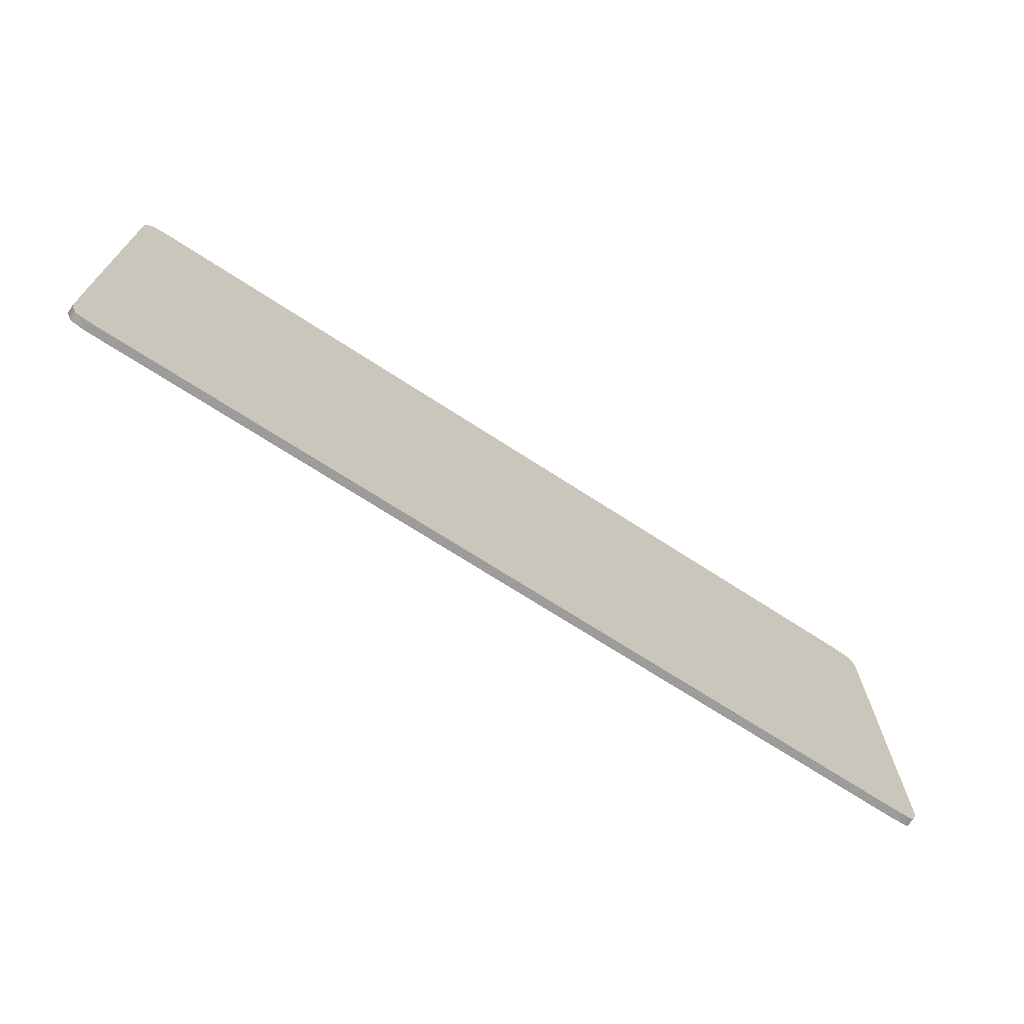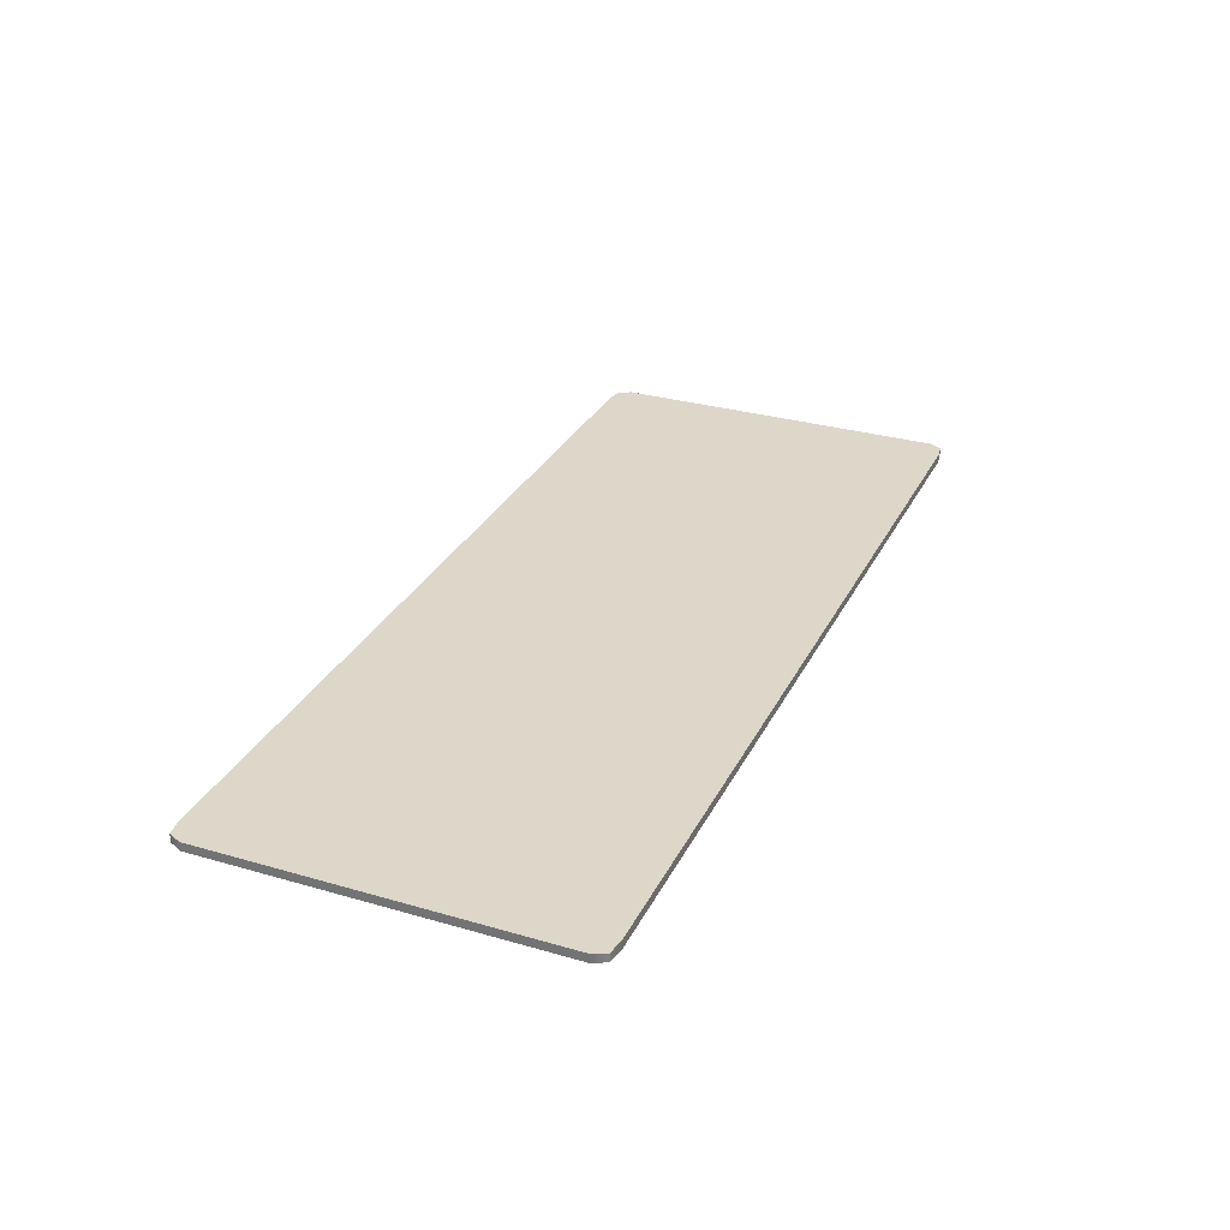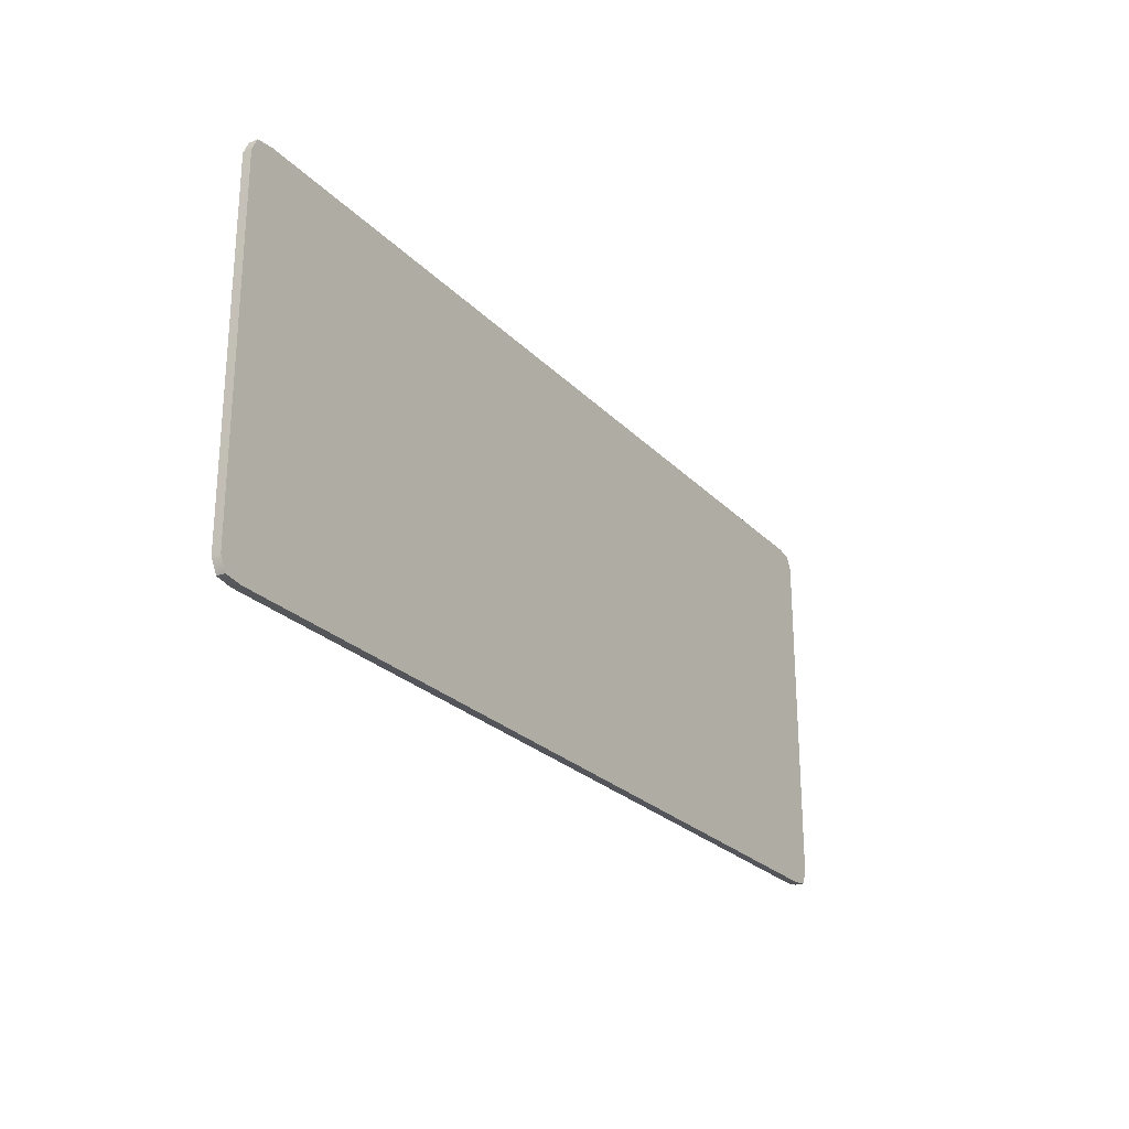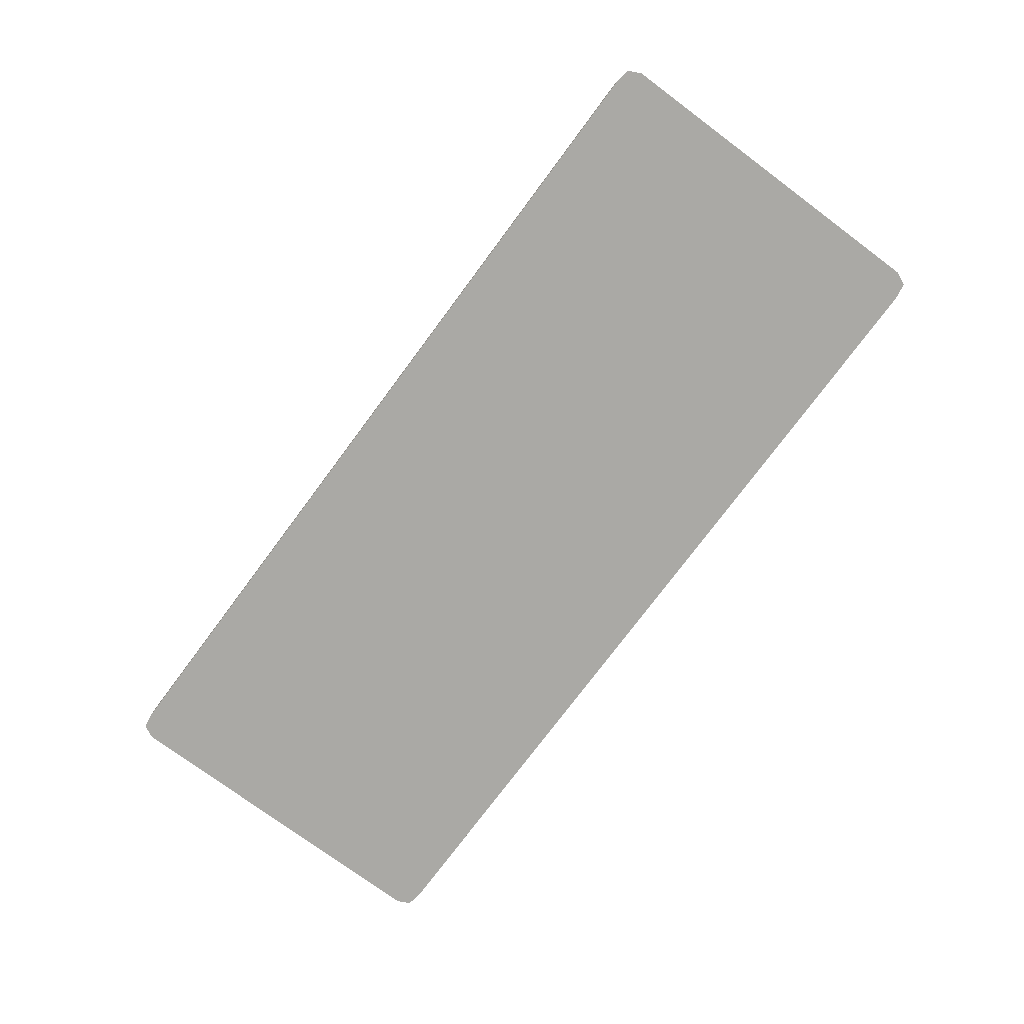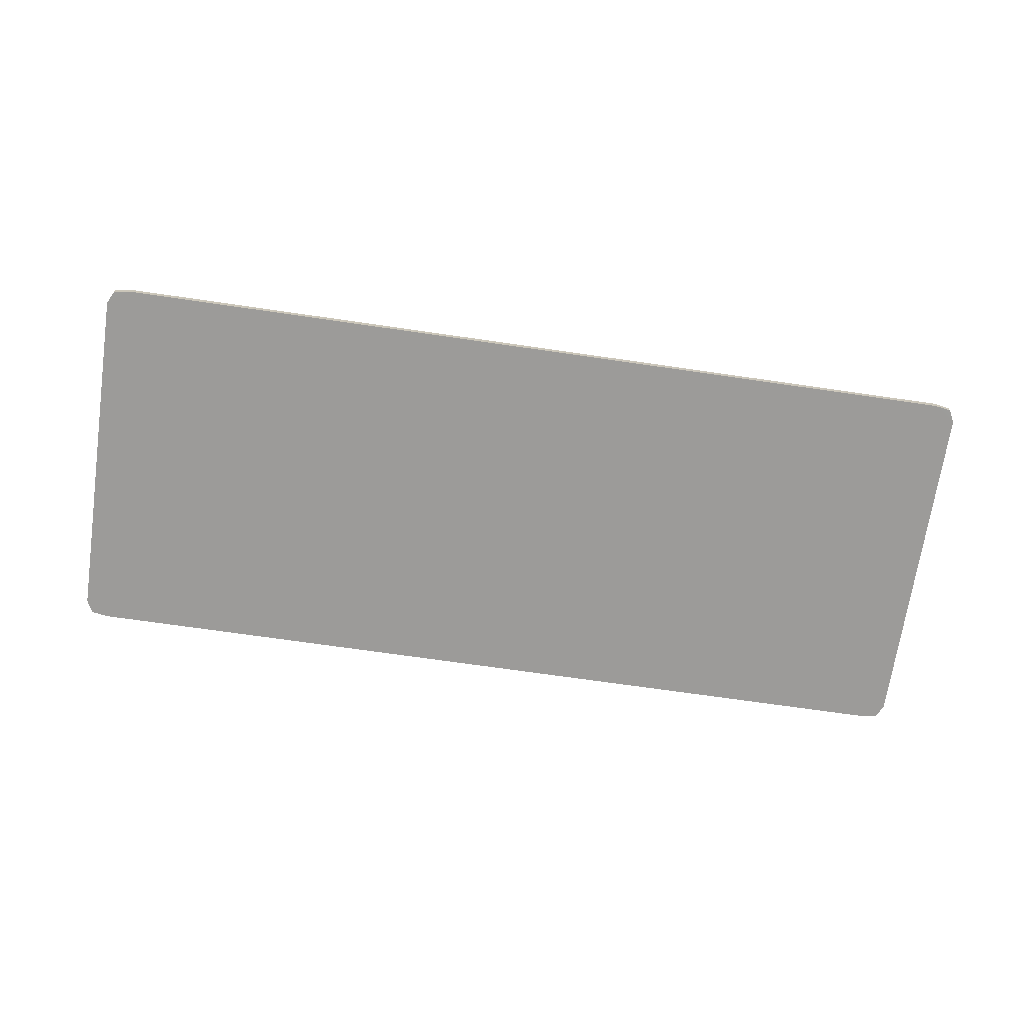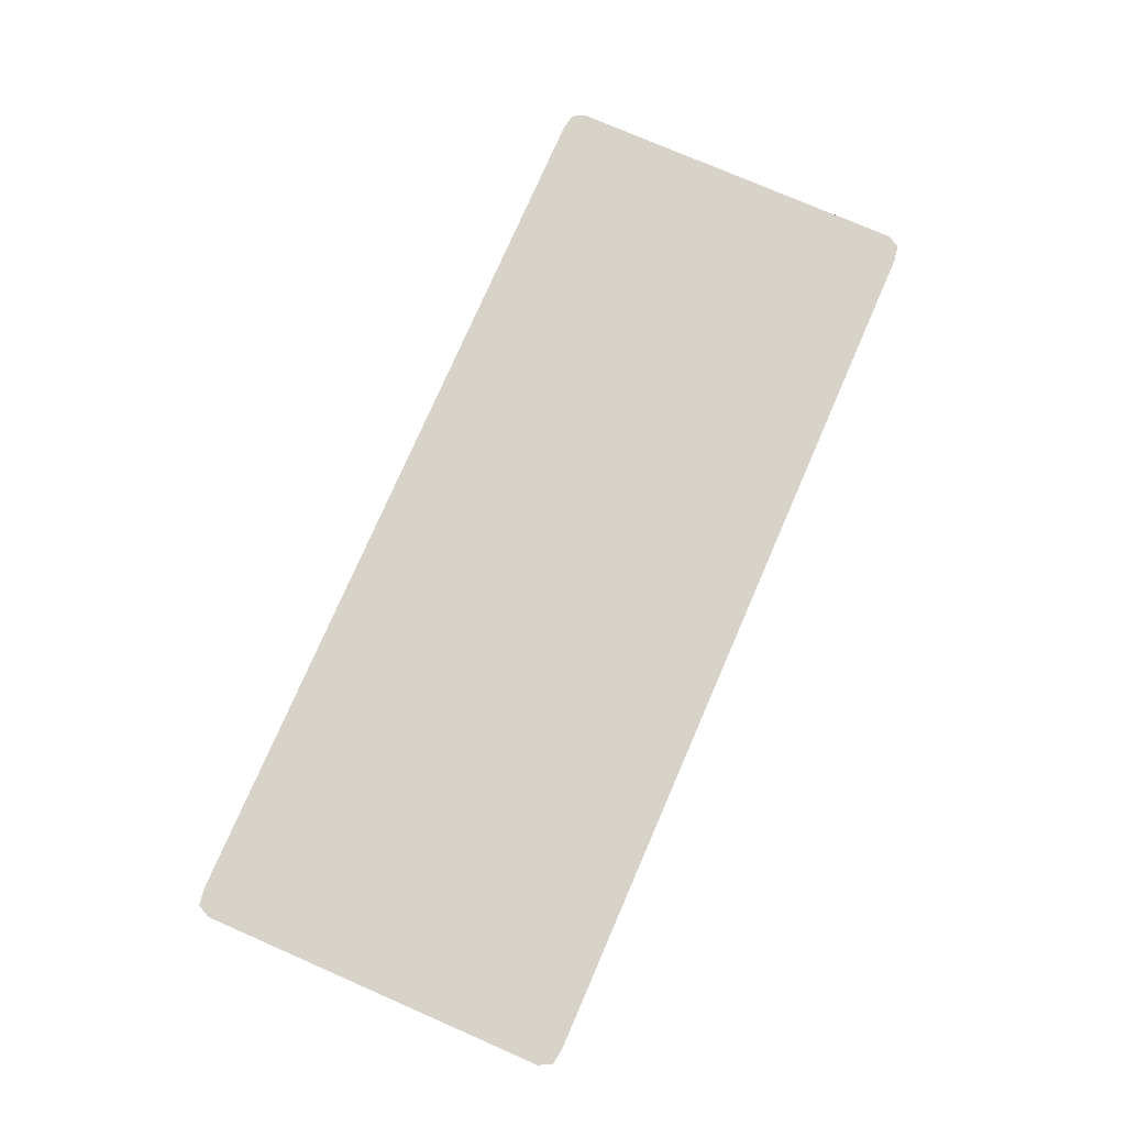
<metadata>
{"format":"obj","ext":"obj","renderer":"f3d","projection":"perspective","resolution":1024,"background":"white","views":[{"elev":-70.0,"azim":-33.1,"up":"+Z"},{"elev":30.3,"azim":-67.2,"up":"+Y"},{"elev":-25.0,"azim":122.4,"up":"+Z"},{"elev":-75.4,"azim":53.4,"up":"+Y"},{"elev":-69.9,"azim":171.7,"up":"+Y"},{"elev":76.5,"azim":-66.5,"up":"+Y"}]}
</metadata>
<code>
g default
v 2.004 0.4553 1.683
v -2.295 0.4553 1.683
v 2.004 0.4961 1.683
v -2.295 0.4961 1.683
v 2.004 0.4961 3.451
v -2.295 0.4961 3.451
v 2.004 0.4553 3.451
v -2.295 0.4553 3.451
v 2.034 0.4964 3.389
v 2.034 0.4964 1.745
v 2.034 0.455 1.745
v 2.034 0.455 3.389
v -2.325 0.455 3.389
v -2.325 0.455 1.745
v -2.325 0.4964 1.745
v -2.325 0.4964 3.389
v -2.216 0.4964 3.463
v 1.925 0.4964 3.463
v 1.925 0.455 3.463
v -2.216 0.455 3.463
v -2.216 0.455 1.671
v 1.925 0.455 1.671
v 1.925 0.4964 1.671
v -2.216 0.4964 1.671
v -2.216 0.4964 1.745
v 1.925 0.4964 1.745
v 1.925 0.4964 3.389
v -2.216 0.4964 3.389
v -2.216 0.455 3.389
v 1.925 0.455 3.389
v 1.925 0.455 1.745
v -2.216 0.455 1.745
v -2.216 0.4964 2.567
v 1.925 0.4964 2.567
v 2.034 0.4964 2.567
v 2.034 0.455 2.567
v 1.925 0.455 2.567
v -2.216 0.455 2.567
v -2.325 0.455 2.567
v -2.325 0.4964 2.567
g carta_imagem
f 10 35 36 11
f 14 39 40 15
f 2 14 15 4
f 11 1 3 10
f 7 12 9 5
f 16 13 8 6
f 17 18 27 28
f 18 17 20 19
f 19 20 29 30
f 21 22 31 32
f 22 21 24 23
f 23 24 25 26
f 26 25 33 34
f 37 38 32 31
f 1 22 23 3
f 5 18 19 7
f 17 6 8 20
f 24 21 2 4
f 35 10 26 34
f 11 36 37 31
f 32 38 39 14
f 15 40 33 25
f 3 23 26 10
f 11 31 22 1
f 7 19 30 12
f 9 27 18 5
f 29 20 8 13
f 21 32 14 2
f 25 24 4 15
f 17 28 16 6
f 34 33 28 27
f 9 35 34 27
f 36 35 9 12
f 37 36 12 30
f 30 29 38 37
f 39 38 29 13
f 40 39 13 16
f 33 40 16 28

</code>
